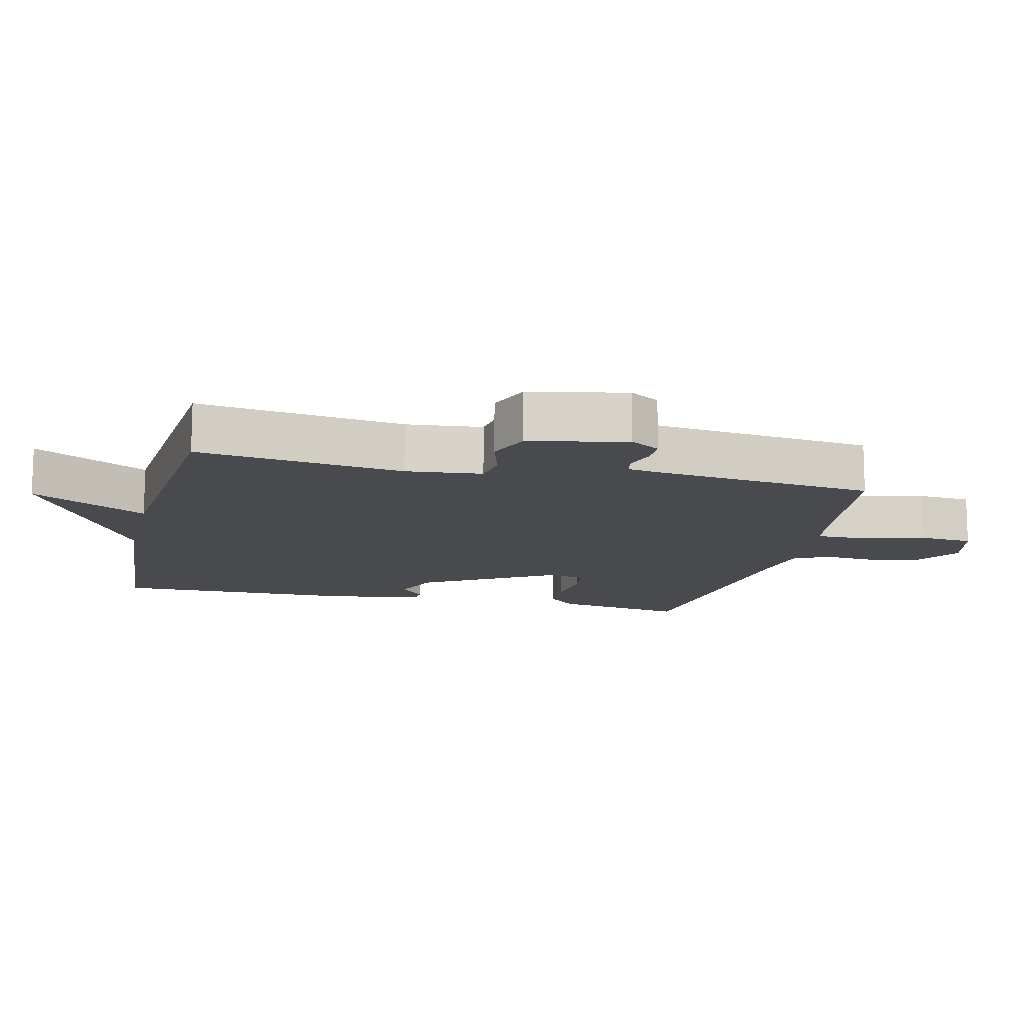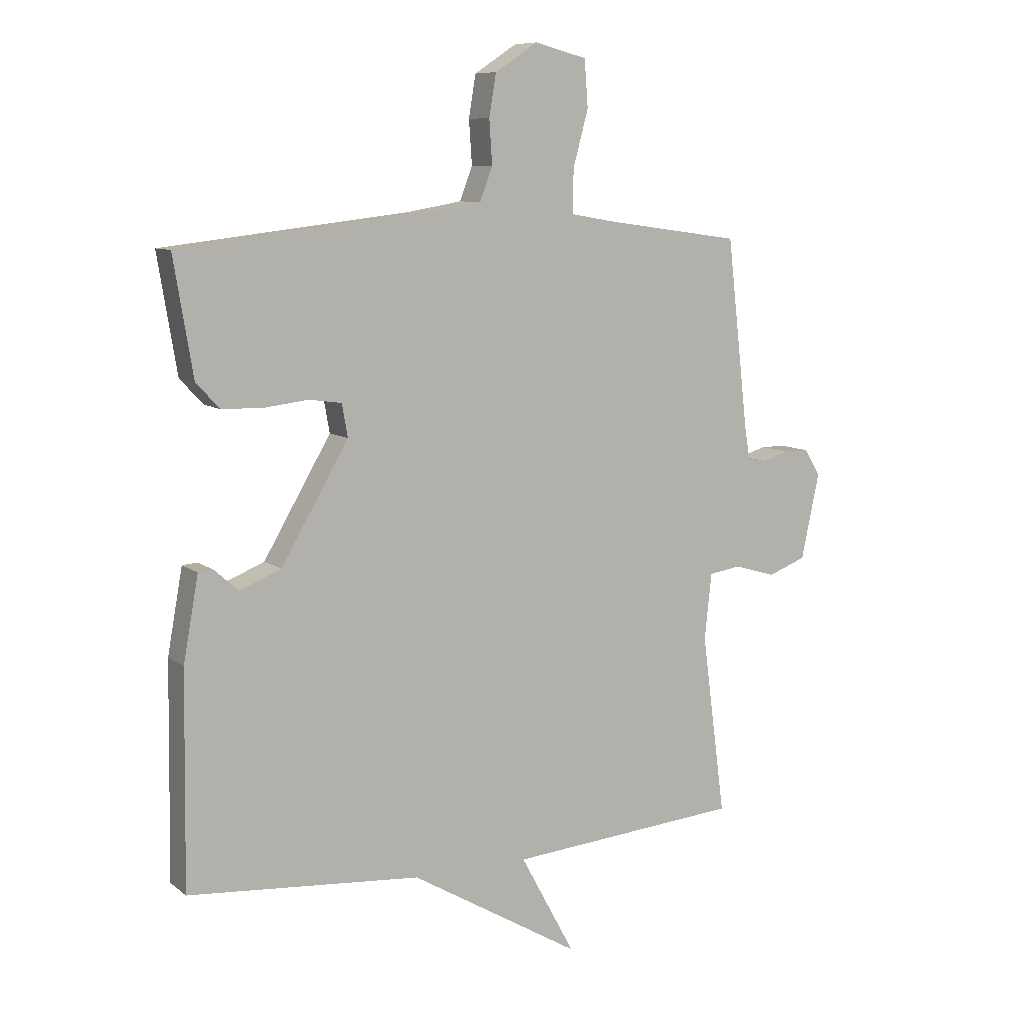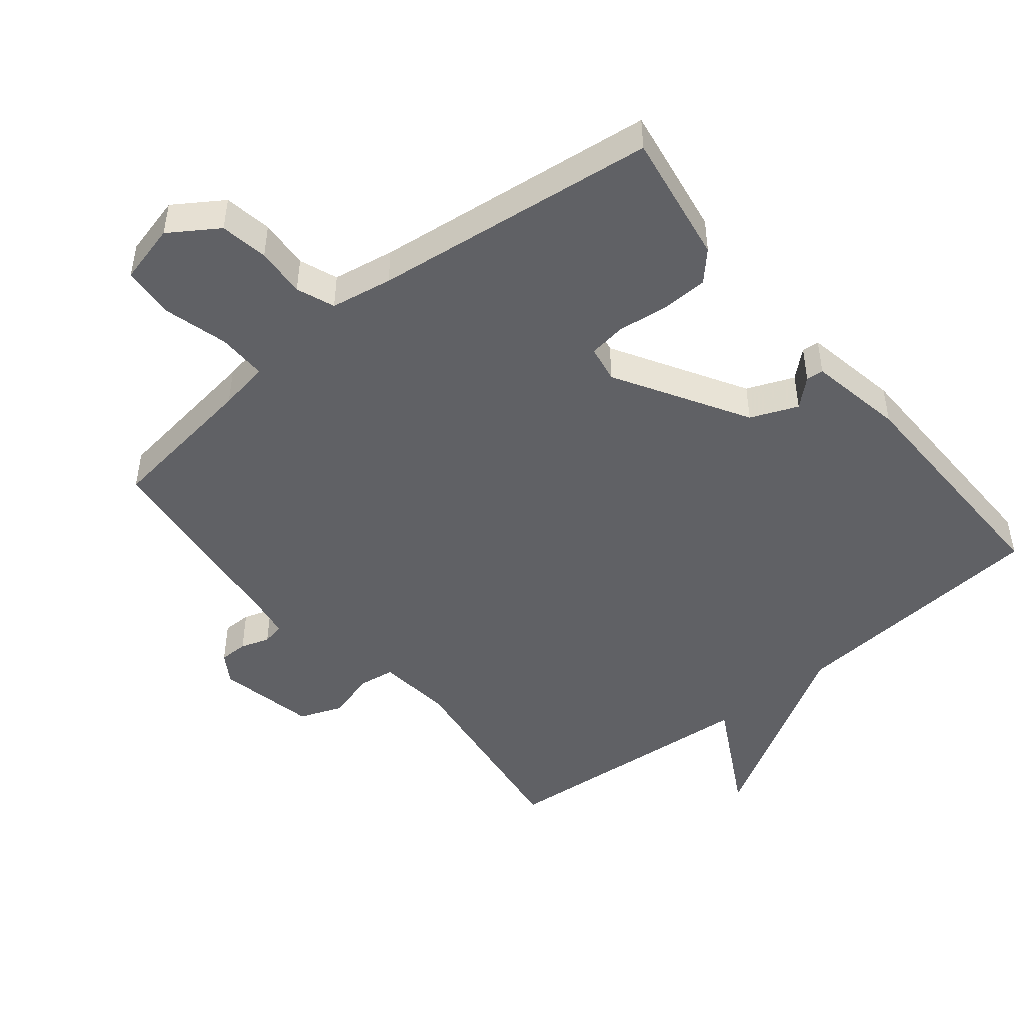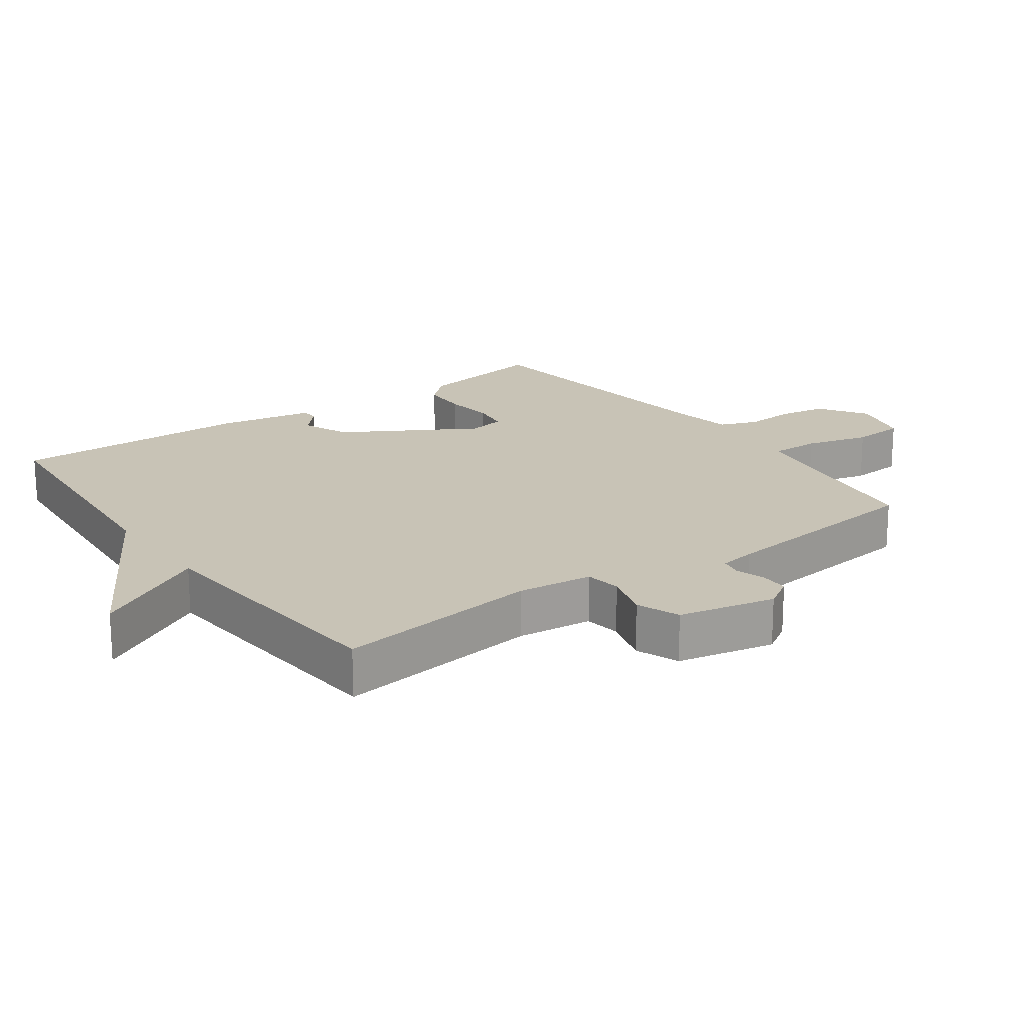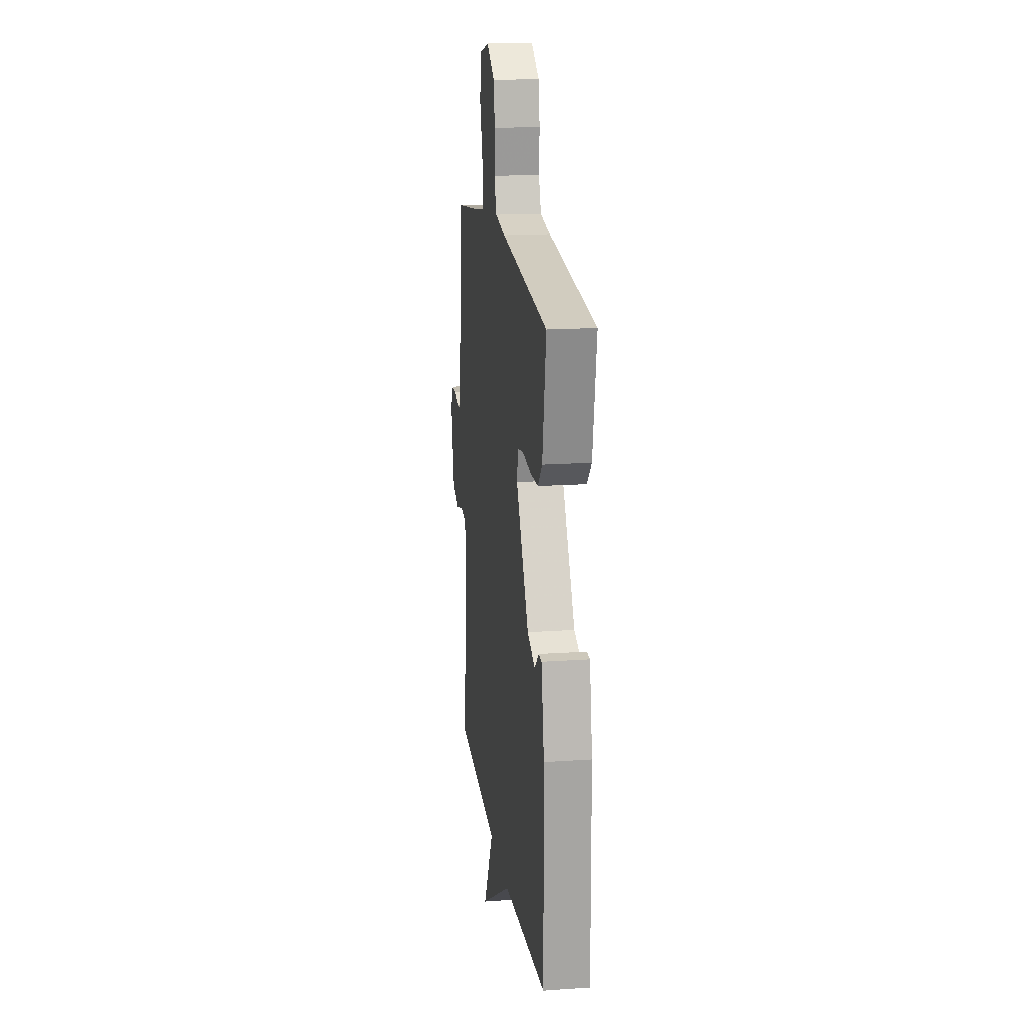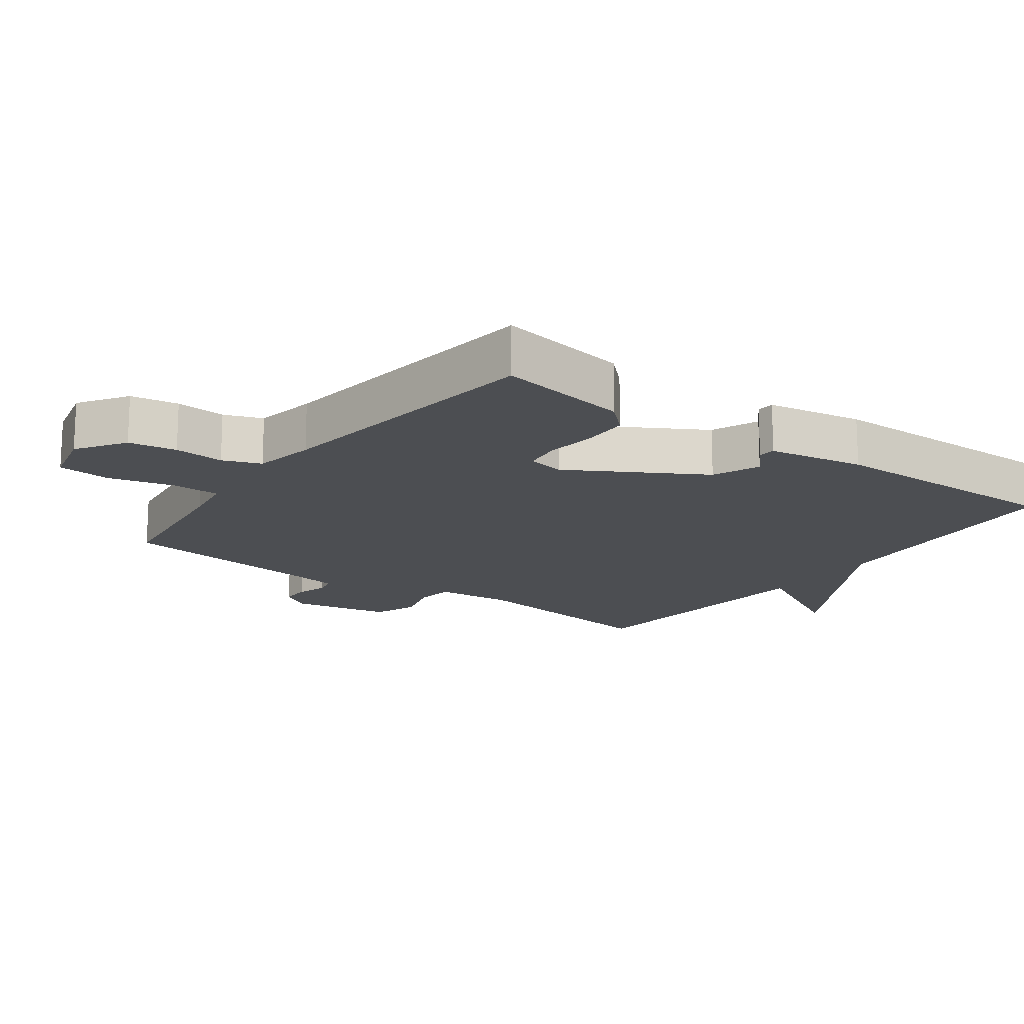
<metadata>
{"format":"obj","ext":"obj","renderer":"f3d","projection":"perspective","resolution":1024,"background":"white","views":[{"elev":-13.1,"azim":-103.4,"up":"+Y"},{"elev":8.9,"azim":151.5,"up":"+Z"},{"elev":-47.4,"azim":39.1,"up":"+Y"},{"elev":19.5,"azim":-125.8,"up":"+Y"},{"elev":17.4,"azim":82.2,"up":"+Z"},{"elev":-16.5,"azim":53.4,"up":"+Y"}]}
</metadata>
<code>
v -0.5 0.07 0.5
v -0.267 0.07 0.532
v -0.191 0.07 0.545
v -0.192 0.07 0.619
v -0.218 0.07 0.715
v -0.212 0.07 0.795
v -0.122 0.07 0.818
v -0.049 0.07 0.77
v -0.037 0.07 0.698
v -0.042 0.07 0.623
v -0.02 0.07 0.566
v 0.073 0.07 0.55
v 0.5 0.07 0.5
v 0.467 0.07 0.301
v 0.427 0.07 0.258
v 0.357 0.07 0.256
v 0.281 0.07 0.265
v 0.225 0.07 0.257
v 0.215 0.07 0.201
v 0.331 0.07 0.003
v 0.402 0.07 -0.026
v 0.443 0.07 0.011
v 0.469 0.07 0.009
v 0.495 0.07 -0.135
v 0.5 0.07 -0.5
v 0.1 0.07 -0.533
v -0.194 0.07 -0.707
v -0.1 0.07 -0.533
v -0.5 0.07 -0.5
v -0.459 0.07 -0.19
v -0.471 0.07 -0.076
v -0.526 0.07 -0.068
v -0.598 0.07 -0.089
v -0.663 0.07 -0.064
v -0.694 0.07 0.083
v -0.666 0.07 0.128
v -0.623 0.07 0.128
v -0.579 0.07 0.114
v -0.546 0.07 0.12
v -0.537 0.07 0.175
v -0.5 0 0.5
v -0.267 0 0.532
v -0.191 0 0.545
v -0.192 0 0.619
v -0.218 0 0.715
v -0.212 0 0.795
v -0.122 0 0.818
v -0.049 0 0.77
v -0.037 0 0.698
v -0.042 0 0.623
v -0.02 0 0.566
v 0.073 0 0.55
v 0.5 0 0.5
v 0.467 0 0.301
v 0.427 0 0.258
v 0.357 0 0.256
v 0.281 0 0.265
v 0.225 0 0.257
v 0.215 0 0.201
v 0.331 0 0.003
v 0.402 0 -0.026
v 0.443 0 0.011
v 0.469 0 0.009
v 0.495 0 -0.135
v 0.5 0 -0.5
v 0.1 0 -0.533
v -0.194 0 -0.707
v -0.1 0 -0.533
v -0.5 0 -0.5
v -0.459 0 -0.19
v -0.471 0 -0.076
v -0.526 0 -0.068
v -0.598 0 -0.089
v -0.663 0 -0.064
v -0.694 0 0.083
v -0.666 0 0.128
v -0.623 0 0.128
v -0.579 0 0.114
v -0.546 0 0.12
v -0.537 0 0.175
f 36 37 38
f 35 36 38
f 34 35 38
f 33 34 38
f 32 33 38
f 31 32 38 39
f 28 29 30
f 28 30 31
f 26 27 28
f 25 26 28
f 24 25 28
f 23 24 28
f 22 23 28
f 21 22 28
f 31 39 40
f 28 31 40
f 21 28 40
f 20 21 40
f 15 16 17
f 14 15 17
f 13 14 17
f 12 13 17
f 11 12 17 18
f 8 9 10
f 7 8 10
f 6 7 10
f 5 6 10
f 4 5 10
f 3 4 10 11
f 11 18 19
f 3 11 19
f 2 3 19
f 19 20 40
f 2 19 40
f 1 2 40
f 78 77 76
f 78 76 75
f 78 75 74
f 78 74 73
f 78 73 72
f 79 78 72 71
f 70 69 68
f 71 70 68
f 68 67 66
f 68 66 65
f 68 65 64
f 68 64 63
f 68 63 62
f 68 62 61
f 80 79 71
f 80 71 68
f 80 68 61
f 80 61 60
f 57 56 55
f 57 55 54
f 57 54 53
f 57 53 52
f 58 57 52 51
f 50 49 48
f 50 48 47
f 50 47 46
f 50 46 45
f 50 45 44
f 51 50 44 43
f 59 58 51
f 59 51 43
f 59 43 42
f 80 60 59
f 80 59 42
f 80 42 41
f 1 41 42 2
f 2 42 43 3
f 3 43 44 4
f 4 44 45 5
f 5 45 46 6
f 6 46 47 7
f 7 47 48 8
f 8 48 49 9
f 9 49 50 10
f 10 50 51 11
f 11 51 52 12
f 12 52 53 13
f 13 53 54 14
f 14 54 55 15
f 15 55 56 16
f 16 56 57 17
f 17 57 58 18
f 18 58 59 19
f 19 59 60 20
f 20 60 61 21
f 21 61 62 22
f 22 62 63 23
f 23 63 64 24
f 24 64 65 25
f 25 65 66 26
f 26 66 67 27
f 27 67 68 28
f 28 68 69 29
f 29 69 70 30
f 30 70 71 31
f 31 71 72 32
f 32 72 73 33
f 33 73 74 34
f 34 74 75 35
f 35 75 76 36
f 36 76 77 37
f 37 77 78 38
f 38 78 79 39
f 39 79 80 40
f 40 80 41 1

</code>
